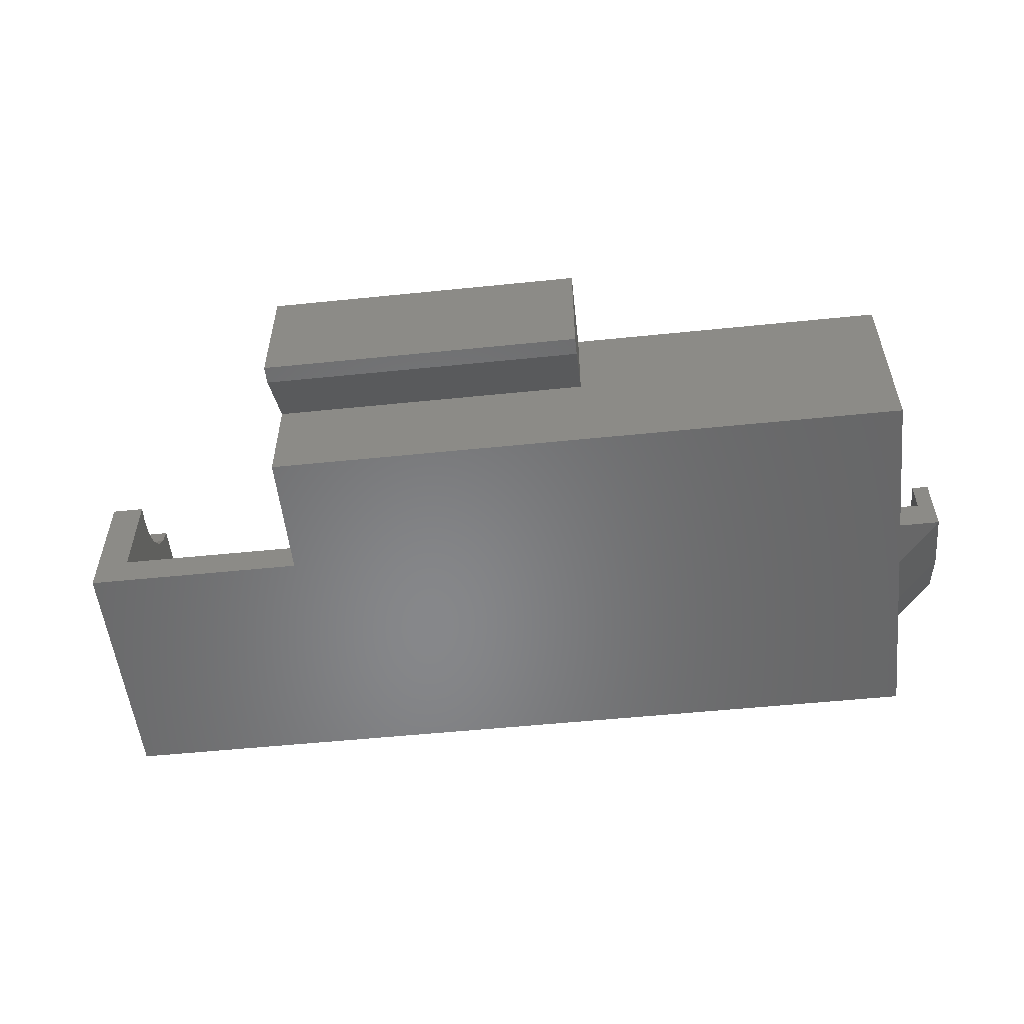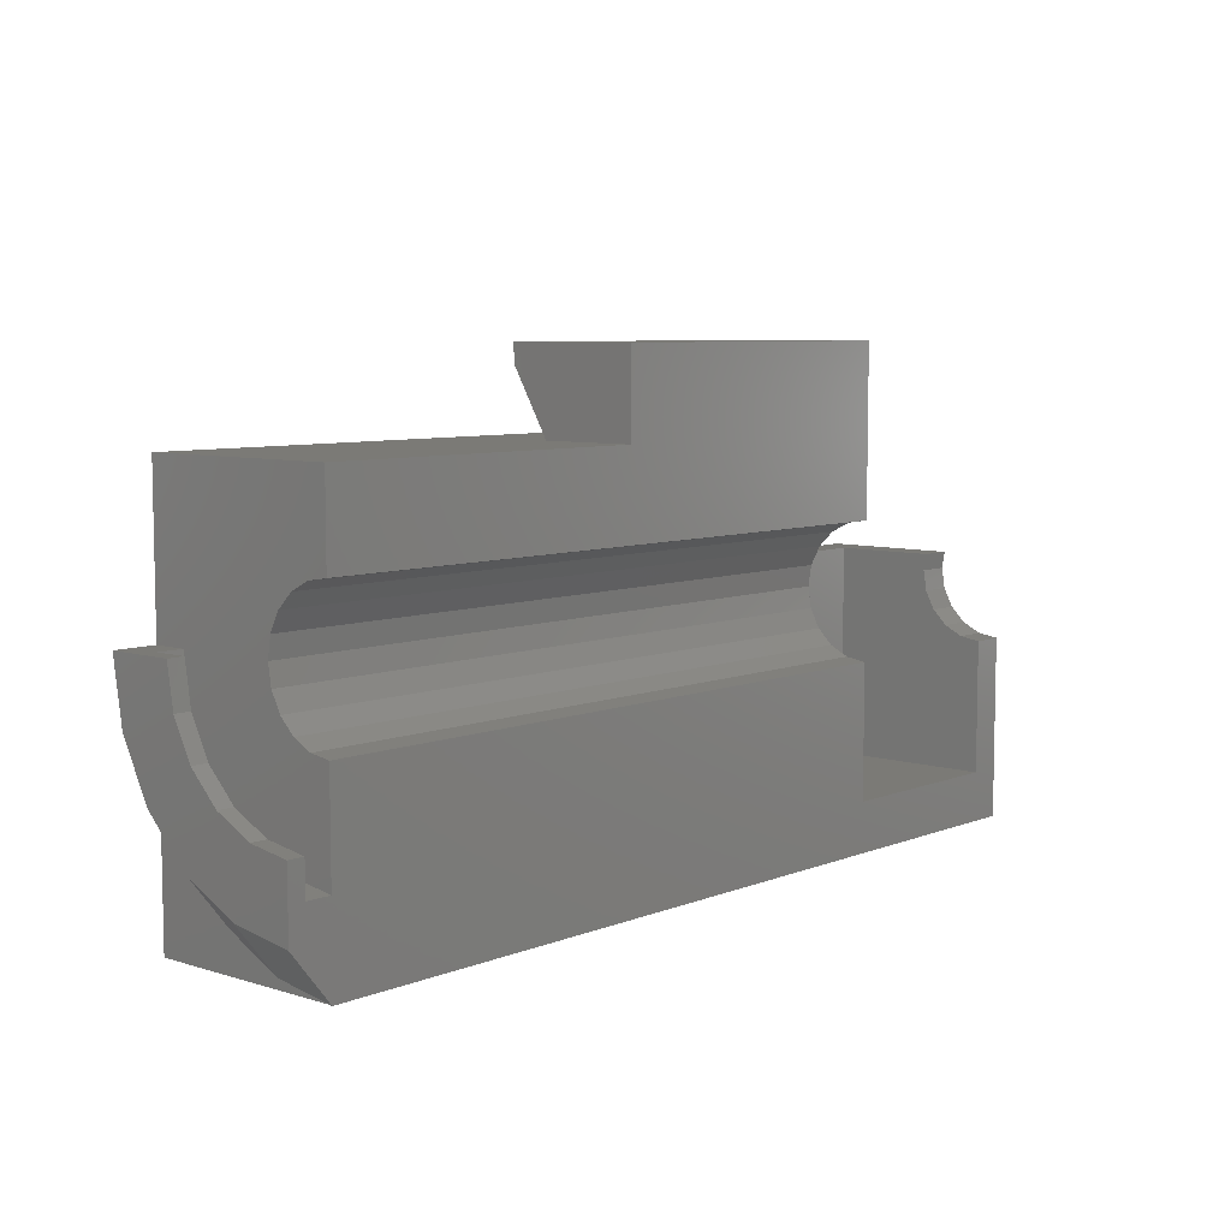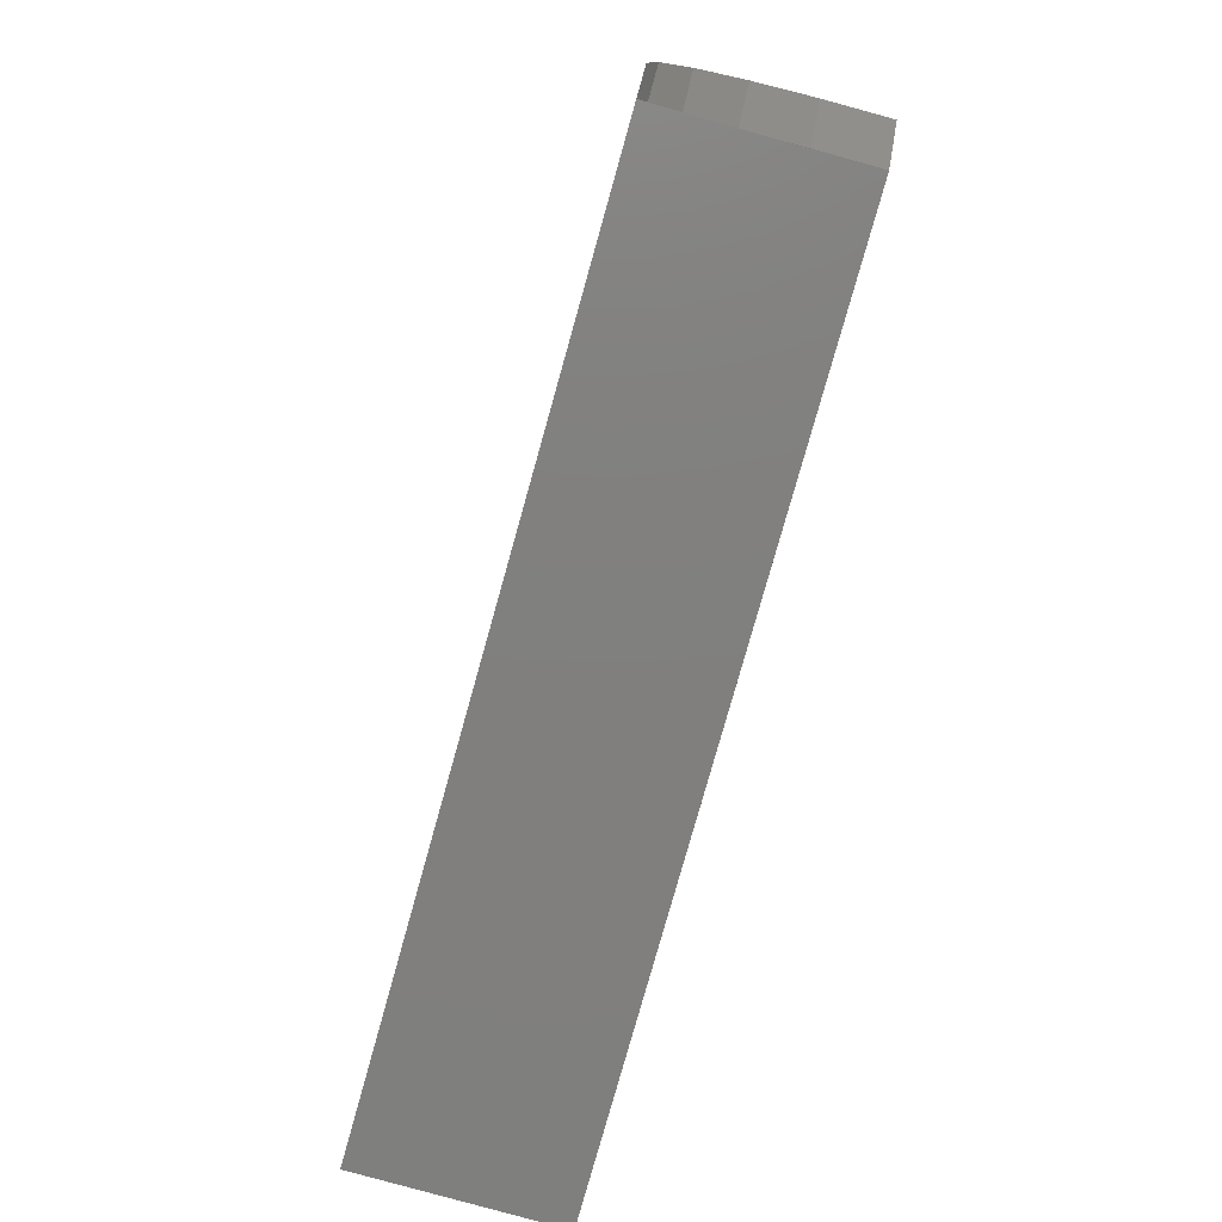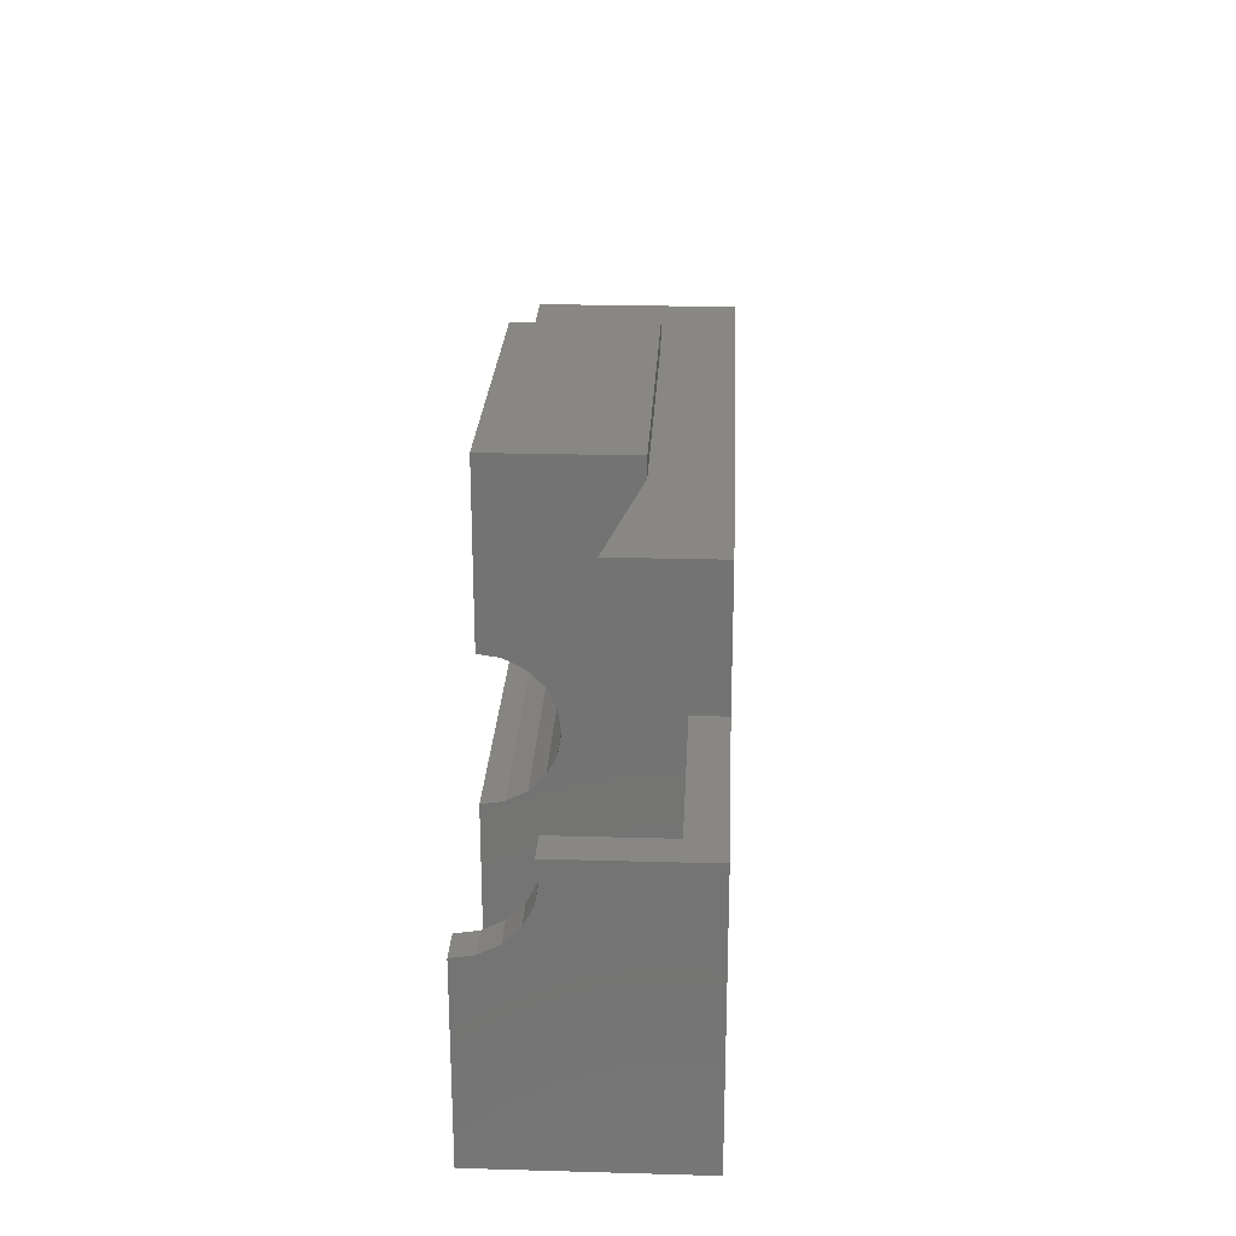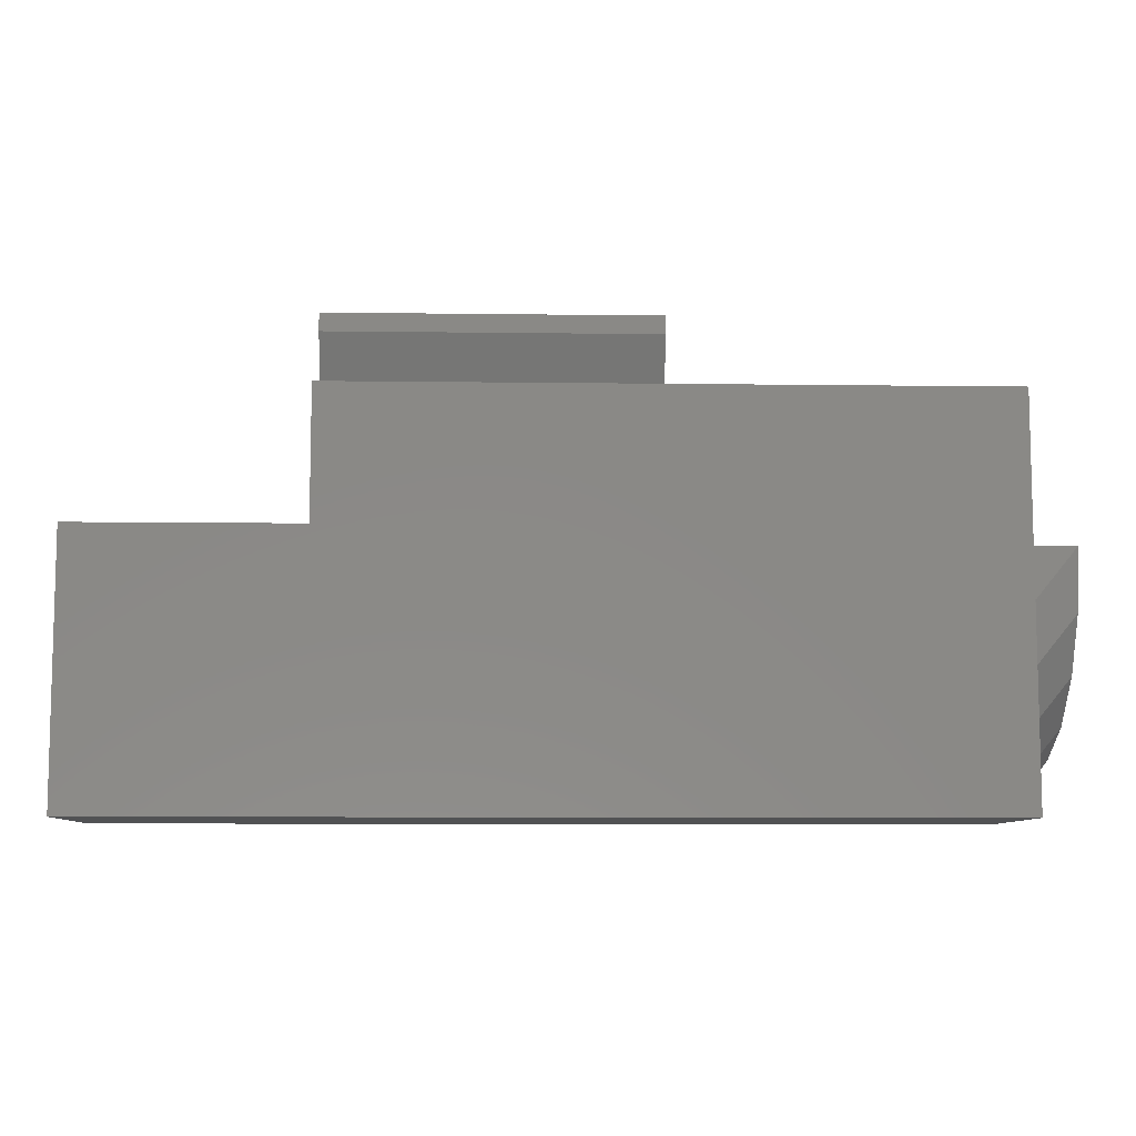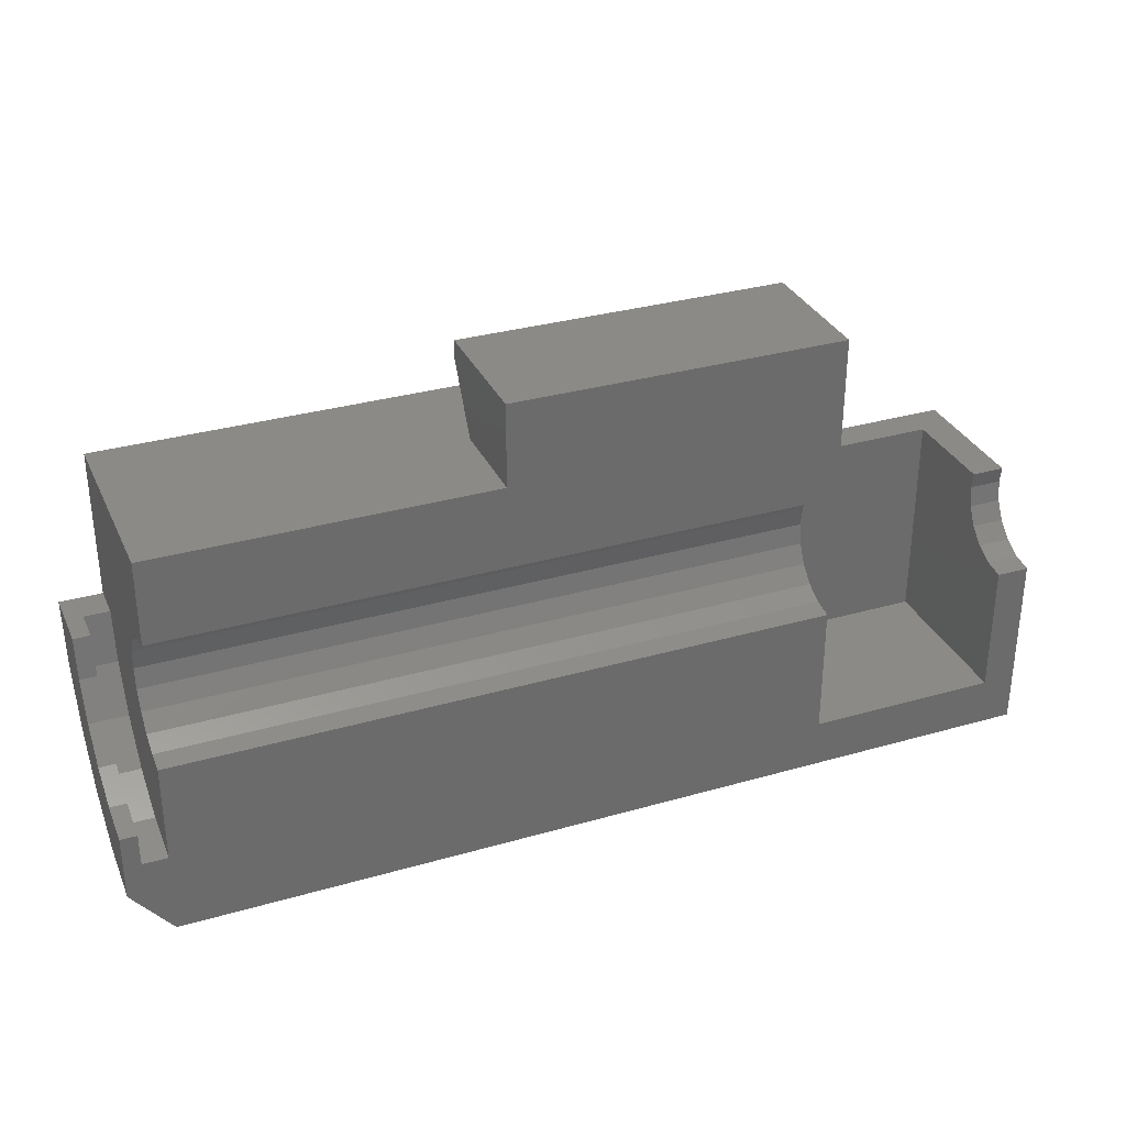
<metadata>
{"format":"stl","ext":"stl","renderer":"f3d","projection":"perspective","resolution":1024,"background":"white","views":[{"elev":-54.0,"azim":6.2,"up":"+Y"},{"elev":7.1,"azim":131.5,"up":"+Z"},{"elev":-79.8,"azim":74.3,"up":"+Z"},{"elev":24.2,"azim":-87.3,"up":"+Z"},{"elev":-8.5,"azim":-2.0,"up":"+Z"},{"elev":32.2,"azim":158.1,"up":"+Z"}]}
</metadata>
<code>
# stl→obj: 104 verts, 204 faces
v -20 0 13.99
v 0 -8 13.99
v 0 0 13.99
v -20 -8 13.99
v 0 -5.759 9
v 0 0 9
v 0 -8 12.88
v -20 -5.759 9
v -20 -8 12.88
v -20 0 -15
v -20 -1.236 -3.804
v -20 0 -4
v -20 -2.351 -3.236
v -20 -12 -15
v -20 -3.236 -2.351
v -20 -12 9
v -20 -4 0
v -20 -3.804 -1.236
v -20 0 4
v -20 -1.236 3.804
v -20 -2.351 3.236
v -20 -3.236 2.351
v -20 -3.804 1.236
v 20 0 9
v 20 -12 9
v 20 -1.236 3.804
v 20 0 4
v 20 -2.351 3.236
v 20 -3.236 2.351
v 20 -10 0
v 20 -4 0
v 20 -3.804 1.236
v 20 -8.09 -5.878
v 20 -5.878 -8.09
v 20 -9.511 -3.09
v 20 -12 0
v 20 -1.236 -3.804
v 20 0 -10
v 20 0 -4
v 20 -3.09 -9.511
v 20 -2.351 -3.236
v 20 -3.236 -2.351
v 20 -3.804 -1.236
v 20 -3.708 -14.41
v 20 -12 -15
v 20 0 -15
v 20 -7.053 -12.71
v 20 -9.708 -10.05
v 20 -11.41 -6.708
v 20 -12 -3
v 20.05 -12 -3
v 22.5 -12 0
v 20.05 0 -15
v 20.05 -3.708 -14.41
v 20.05 -11.41 -6.708
v 20.05 -9.708 -10.05
v 22.5 0 -12
v 22.5 -3.708 -11.41
v 22.5 -9.708 -7.053
v 22.5 -11.41 -3.708
v 22.5 -2.472 -7.608
v 22.5 0 -8
v 22.5 -4.702 -6.472
v 22.5 -7.053 -9.708
v 22.5 -6.472 -4.702
v 22.5 -7.608 -2.472
v 22.5 -8 0
v 20.05 -7.053 -12.71
v 21.5 -5.878 -8.09
v 21.5 -8.09 -5.878
v 21.5 -9.511 -3.09
v 21.5 -10 0
v 21.5 0 -10
v 21.5 -2.472 -7.608
v 21.5 0 -8
v 21.5 -3.09 -9.511
v 21.5 -4.702 -6.472
v 21.5 -6.472 -4.702
v 21.5 -7.608 -2.472
v 21.5 -8 0
v -20 -10 1
v -20 -12 1
v -20 -10 -12
v -20 0 -12
v -33.7 -12 -15
v -33.7 0 -15
v -33.7 -1.236 -3.804
v -33.7 0 -4
v -33.7 -2.351 -3.236
v -33.7 -3.236 -2.351
v -33.7 -12 1
v -33.7 -3.804 -1.236
v -33.7 -4 0
v -33.7 -3.842 1
v -31.7 0 -12
v -31.7 -10 -12
v -31.7 -3.842 1
v -31.7 -10 1
v -31.7 -4 0
v -31.7 -1.236 -3.804
v -31.7 0 -4
v -31.7 -2.351 -3.236
v -31.7 -3.236 -2.351
v -31.7 -3.804 -1.236
f 1 2 3
f 2 1 4
f 3 5 6
f 7 3 2
f 3 7 5
f 8 7 9
f 7 8 5
f 10 11 12
f 10 13 11
f 14 13 10
f 13 14 15
f 16 17 18
f 15 14 18
f 16 18 14
f 17 16 8
f 8 19 20
f 8 20 21
f 8 21 22
f 8 22 23
f 8 23 17
f 19 8 1
f 9 1 8
f 1 9 4
f 9 2 4
f 2 9 7
f 5 24 6
f 24 5 25
f 16 5 8
f 5 16 25
f 24 26 27
f 24 28 26
f 25 28 24
f 28 25 29
f 30 31 32
f 31 33 34
f 30 29 25
f 31 35 33
f 31 30 35
f 29 30 32
f 30 25 36
f 37 38 39
f 40 37 41
f 37 40 38
f 34 41 42
f 34 42 43
f 34 43 31
f 41 34 40
f 44 45 46
f 47 45 44
f 48 45 47
f 49 45 48
f 45 49 50
f 14 46 45
f 46 14 10
f 16 36 25
f 51 36 50
f 16 50 36
f 14 50 16
f 50 14 45
f 36 51 52
f 44 53 54
f 53 44 46
f 48 55 49
f 55 48 56
f 49 51 50
f 51 49 55
f 54 57 58
f 57 54 53
f 55 59 60
f 59 55 56
f 61 57 62
f 61 58 57
f 63 58 61
f 64 63 65
f 63 64 58
f 59 65 66
f 60 66 67
f 65 59 64
f 66 60 59
f 60 67 52
f 47 56 48
f 56 47 68
f 47 54 68
f 54 47 44
f 51 60 52
f 60 51 55
f 68 58 64
f 58 68 54
f 56 64 59
f 64 56 68
f 69 33 70
f 33 69 34
f 70 35 71
f 35 70 33
f 71 30 72
f 30 71 35
f 73 74 75
f 76 74 73
f 76 77 74
f 69 77 76
f 69 78 77
f 70 78 69
f 78 70 79
f 71 79 70
f 79 71 80
f 80 71 72
f 40 69 76
f 69 40 34
f 38 76 73
f 76 38 40
f 63 78 65
f 78 63 77
f 65 79 66
f 79 65 78
f 66 80 67
f 80 66 79
f 74 63 61
f 63 74 77
f 75 61 62
f 61 75 74
f 72 67 80
f 67 72 52
f 36 72 30
f 72 36 52
f 81 82 83
f 83 10 84
f 83 14 10
f 14 83 82
f 85 10 14
f 10 85 86
f 86 87 88
f 86 89 87
f 85 89 86
f 89 85 90
f 90 91 92
f 91 90 85
f 92 91 93
f 93 91 94
f 85 82 91
f 82 85 14
f 95 83 84
f 83 95 96
f 97 98 99
f 100 95 101
f 102 95 100
f 96 102 103
f 98 103 104
f 98 104 99
f 103 98 96
f 102 96 95
f 83 98 81
f 98 83 96
f 97 94 98
f 98 82 81
f 98 91 82
f 91 98 94
f 29 21 28
f 21 29 22
f 87 102 100
f 102 87 89
f 11 41 37
f 41 11 13
f 32 22 29
f 22 32 23
f 99 94 97
f 94 99 93
f 31 23 32
f 23 31 17
f 102 90 103
f 90 102 89
f 41 15 42
f 15 41 13
f 42 18 43
f 18 42 15
f 103 92 104
f 92 103 90
f 43 17 31
f 17 43 18
f 104 93 99
f 93 104 92
f 21 26 28
f 26 21 20
f 20 27 26
f 27 20 19
f 88 100 101
f 100 88 87
f 12 37 39
f 37 12 11
f 62 73 75
f 73 57 38
f 57 73 62
f 38 12 39
f 53 38 57
f 38 53 46
f 10 38 46
f 38 10 12
f 84 10 95
f 95 88 101
f 95 86 88
f 86 95 10
f 24 27 6
f 6 1 3
f 19 6 27
f 6 19 1

</code>
